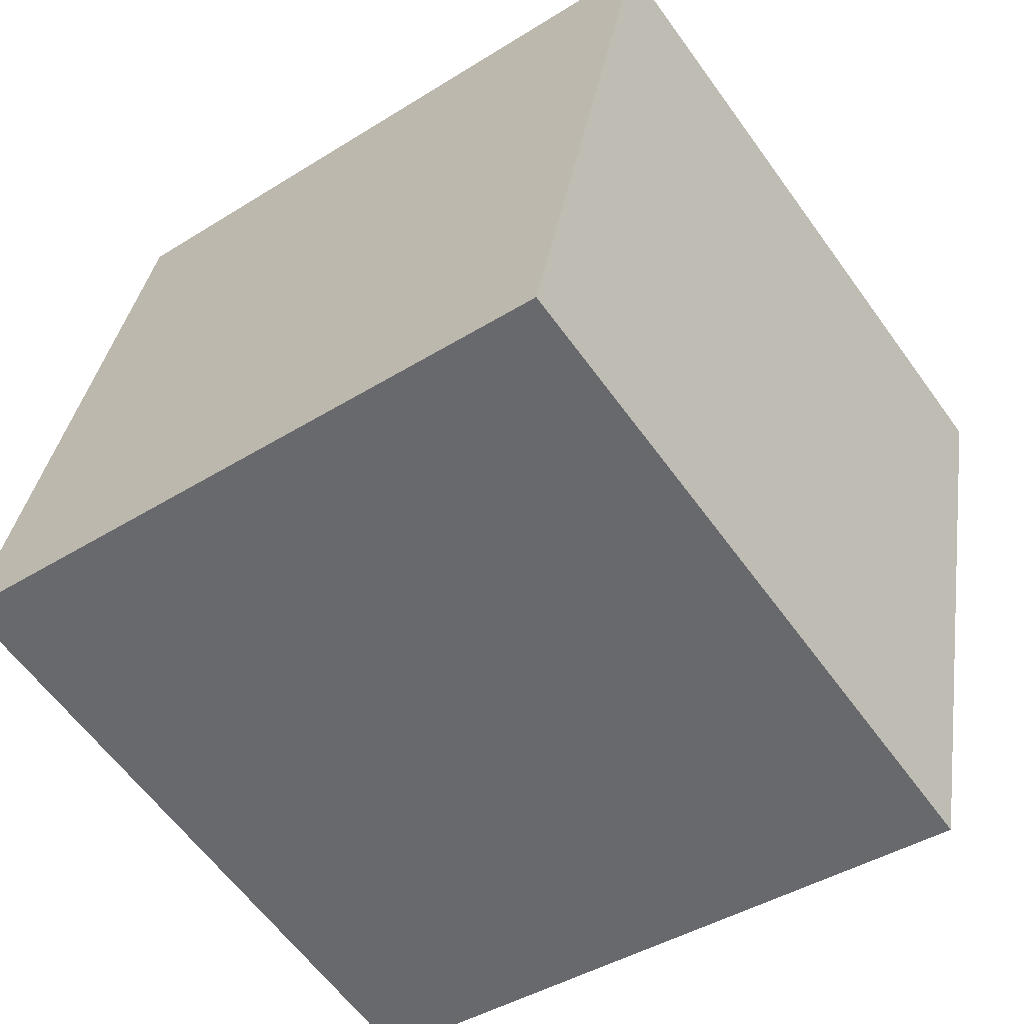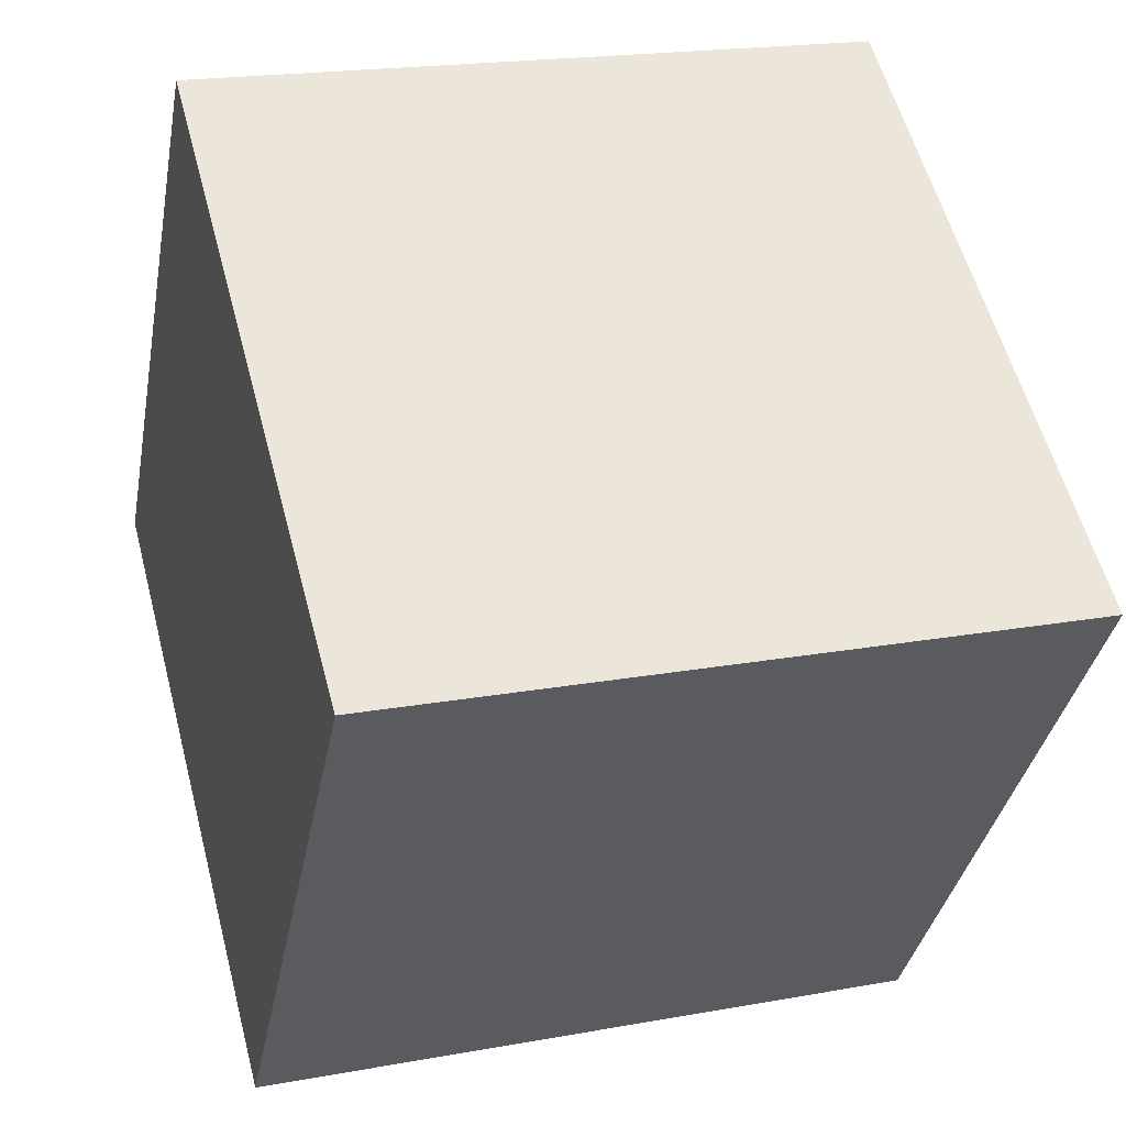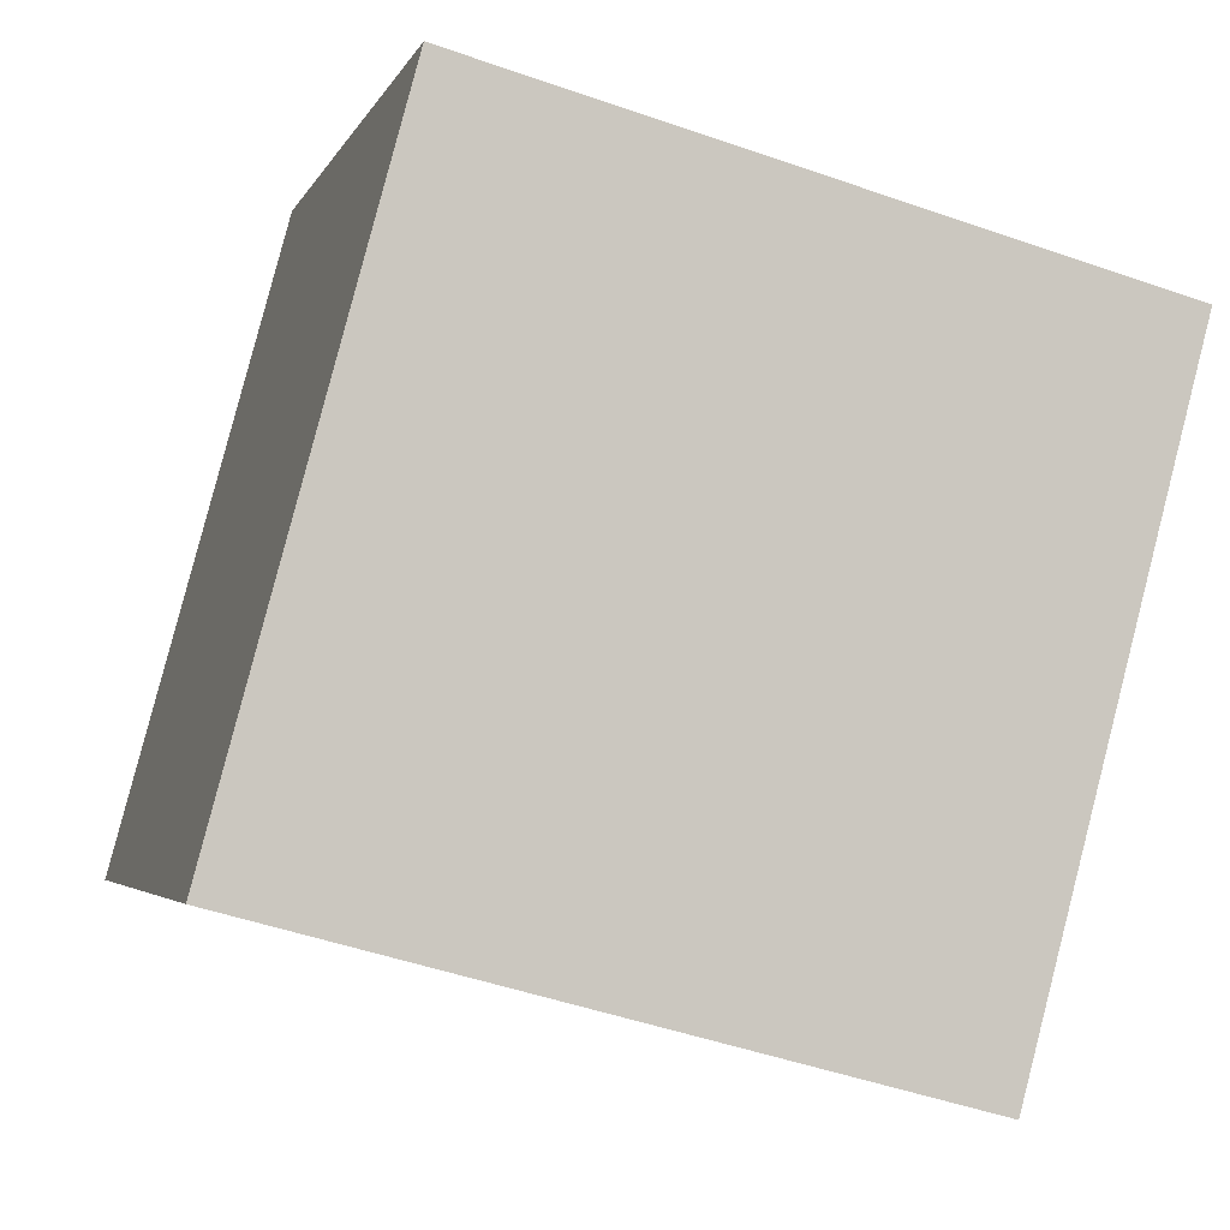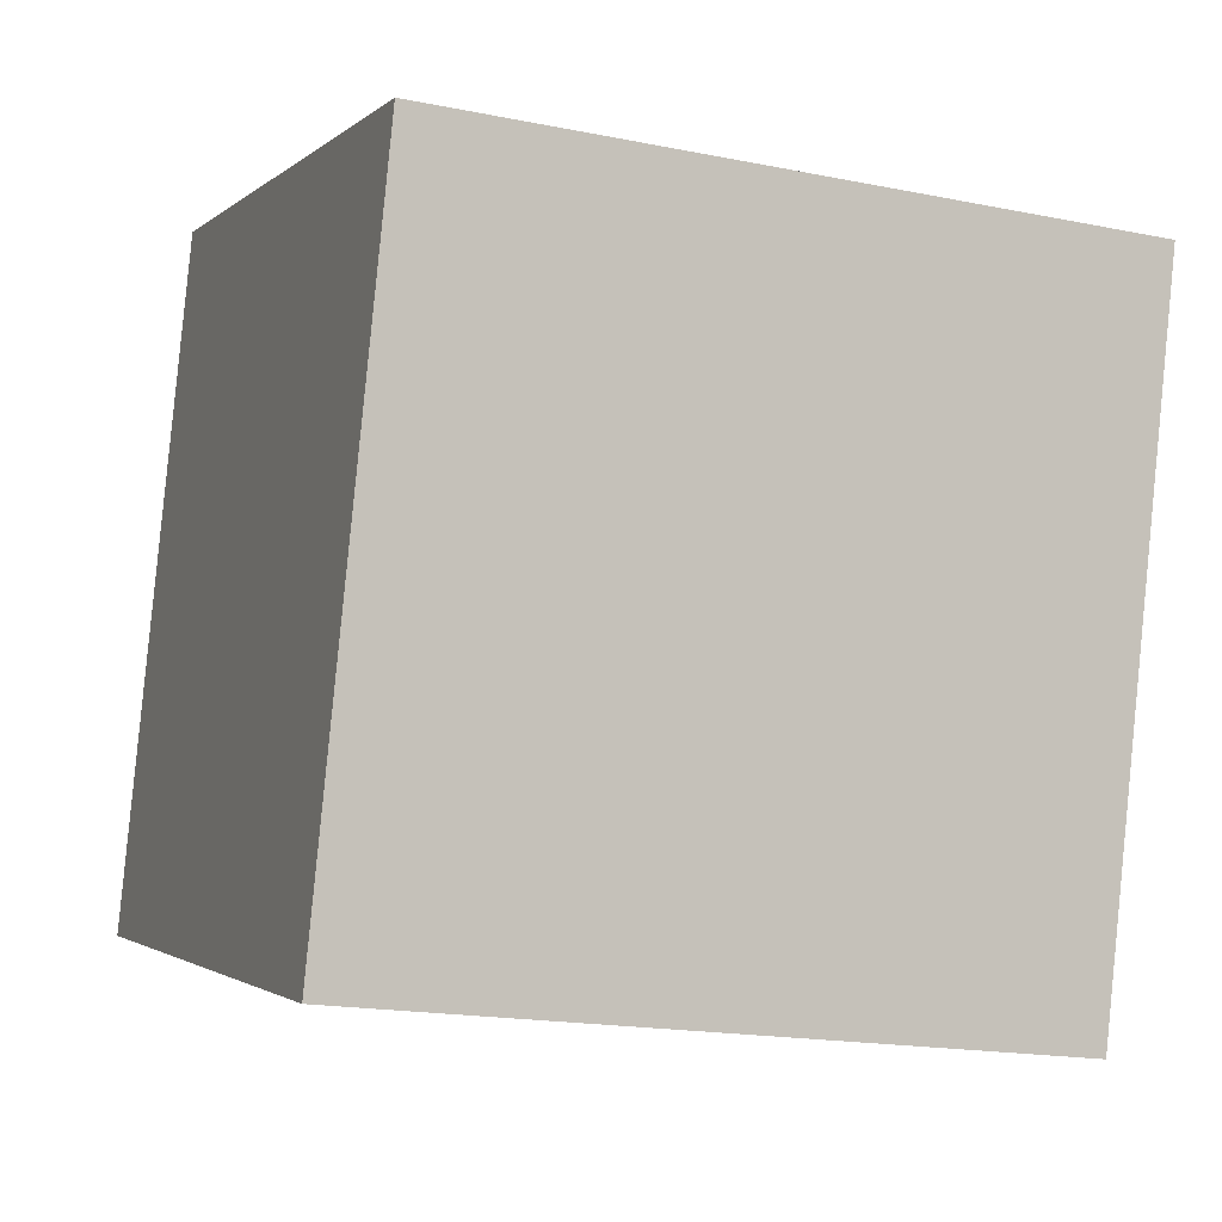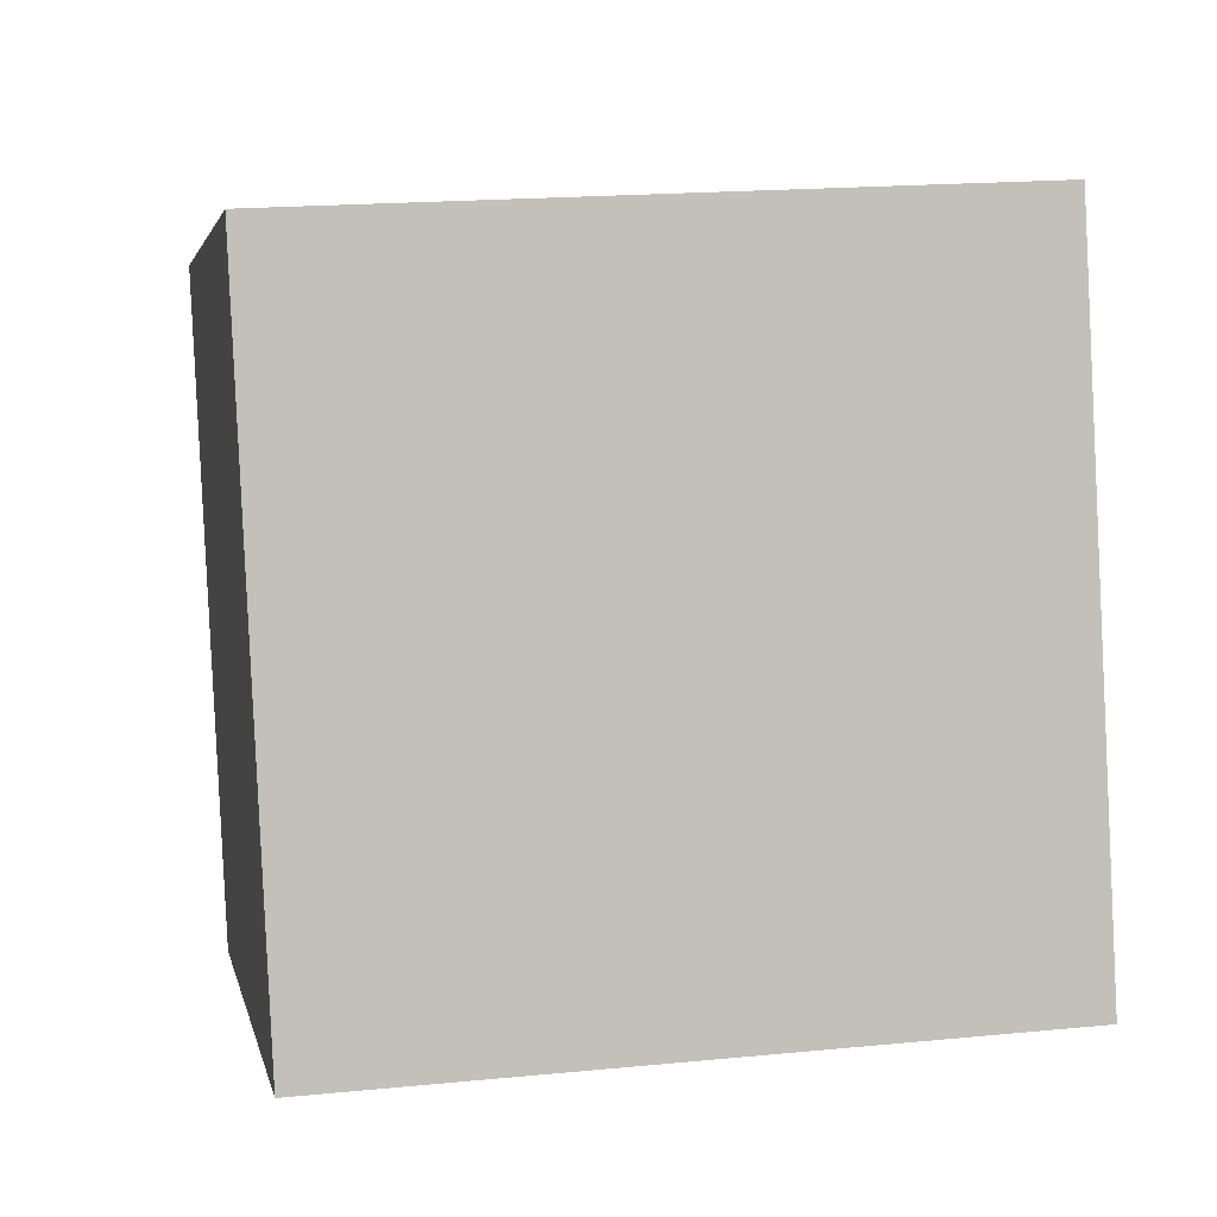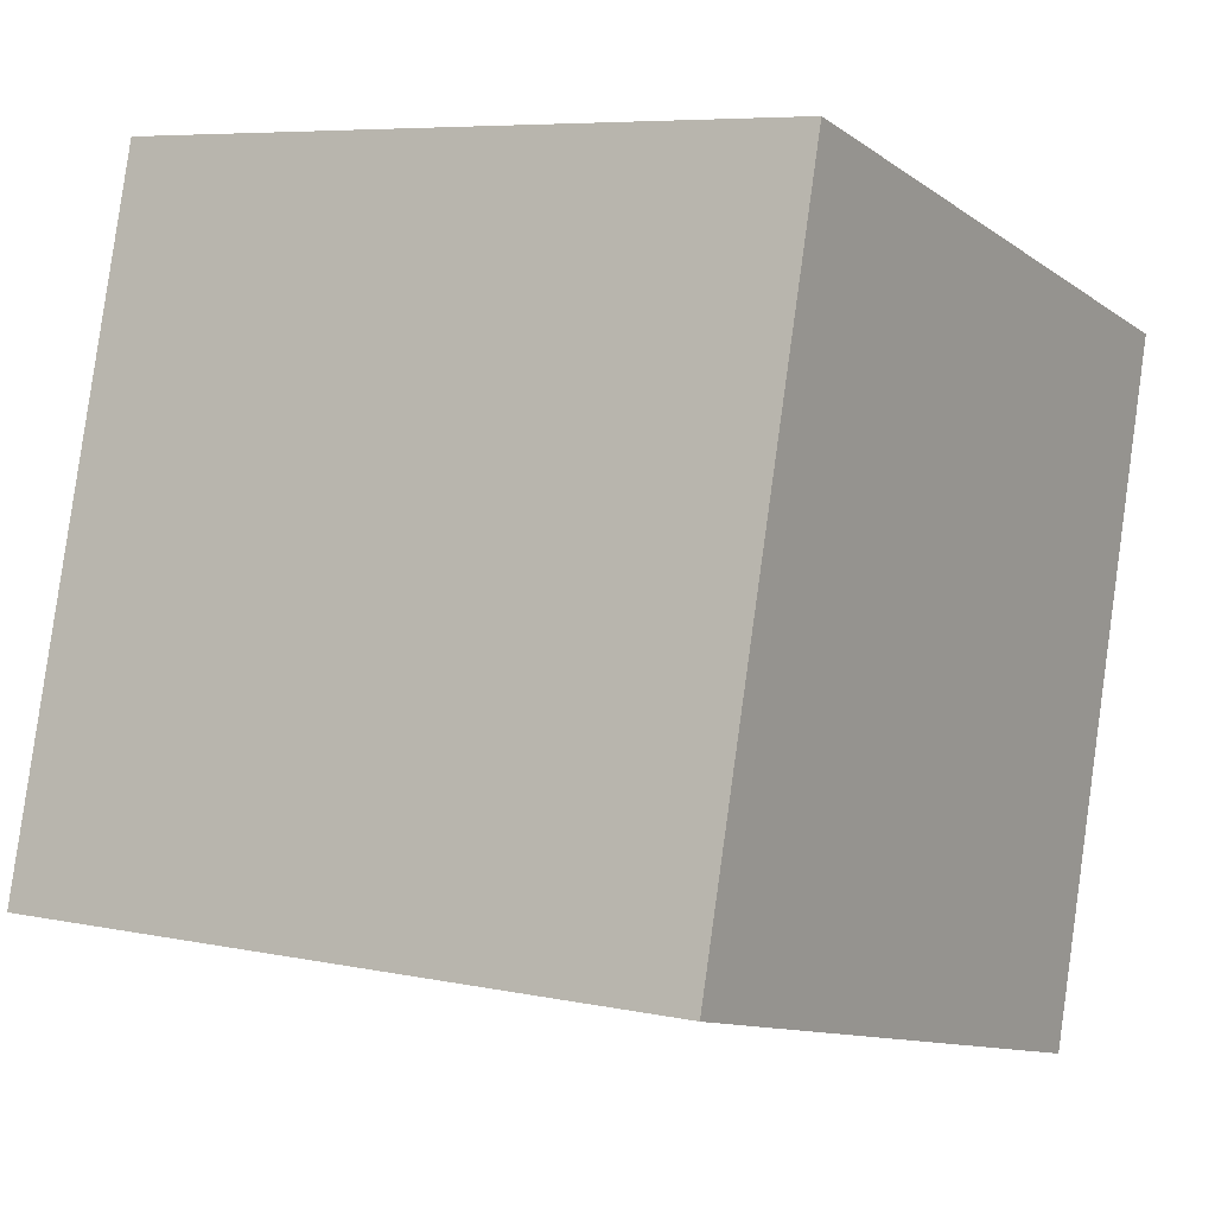
<metadata>
{"format":"obj","ext":"obj","renderer":"f3d","projection":"perspective","resolution":1024,"background":"white","views":[{"elev":-41.9,"azim":37.3,"up":"+Z"},{"elev":-36.0,"azim":-100.4,"up":"+Y"},{"elev":-3.3,"azim":75.3,"up":"+Y"},{"elev":-17.9,"azim":158.6,"up":"+Z"},{"elev":18.3,"azim":-10.5,"up":"+Z"},{"elev":6.7,"azim":32.3,"up":"+Z"}]}
</metadata>
<code>
v 0.7194 0.6521 -0.325
v 0.719 0.7559 0.06125
v 0.7206 0.3696 0.165
v 0.7194 0.6521 -0.325
v 0.7206 0.3696 0.165
v 0.721 0.2658 -0.2213
v 0.3194 0.6504 -0.325
v 0.321 0.2641 -0.2213
v 0.3206 0.3679 0.165
v 0.3194 0.6504 -0.325
v 0.3206 0.3679 0.165
v 0.319 0.7542 0.06125
v 0.7194 0.6521 -0.325
v 0.3194 0.6504 -0.325
v 0.319 0.7542 0.06125
v 0.7194 0.6521 -0.325
v 0.319 0.7542 0.06125
v 0.719 0.7559 0.06125
v 0.719 0.7559 0.06125
v 0.319 0.7542 0.06125
v 0.3206 0.3679 0.165
v 0.719 0.7559 0.06125
v 0.3206 0.3679 0.165
v 0.7206 0.3696 0.165
v 0.7206 0.3696 0.165
v 0.3206 0.3679 0.165
v 0.321 0.2641 -0.2213
v 0.7206 0.3696 0.165
v 0.321 0.2641 -0.2213
v 0.721 0.2658 -0.2213
v 0.3194 0.6504 -0.325
v 0.7194 0.6521 -0.325
v 0.721 0.2658 -0.2213
v 0.3194 0.6504 -0.325
v 0.721 0.2658 -0.2213
v 0.321 0.2641 -0.2213
f 1 2 3
f 4 5 6
f 7 8 9
f 10 11 12
f 13 14 15
f 16 17 18
f 19 20 21
f 22 23 24
f 25 26 27
f 28 29 30
f 31 32 33
f 34 35 36

</code>
